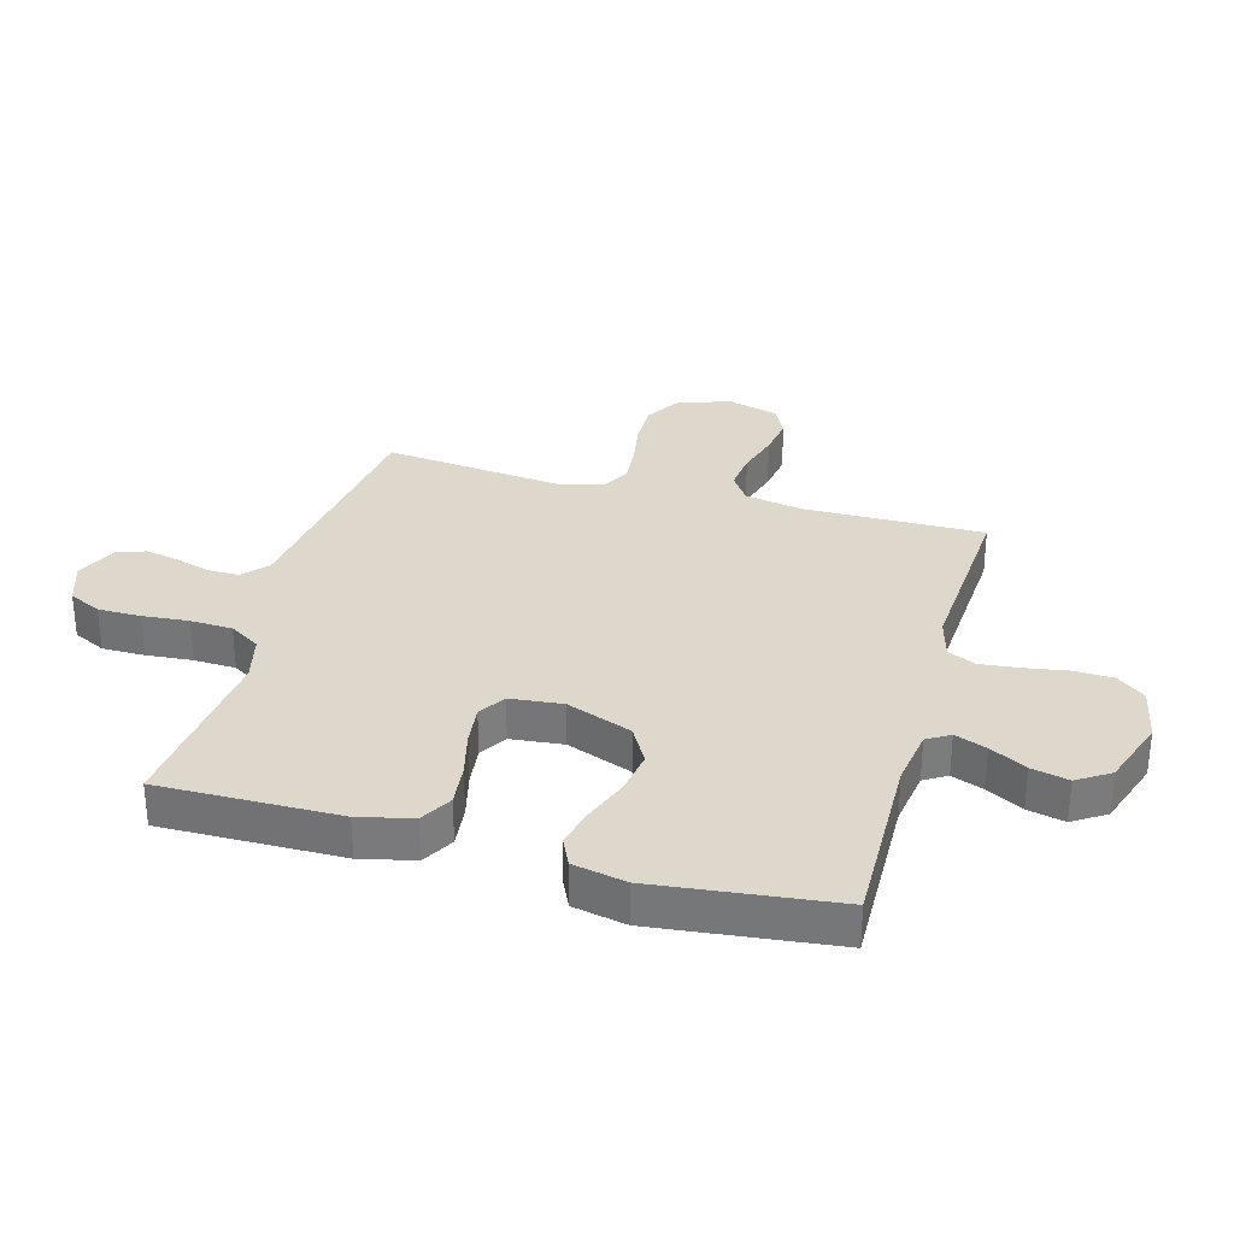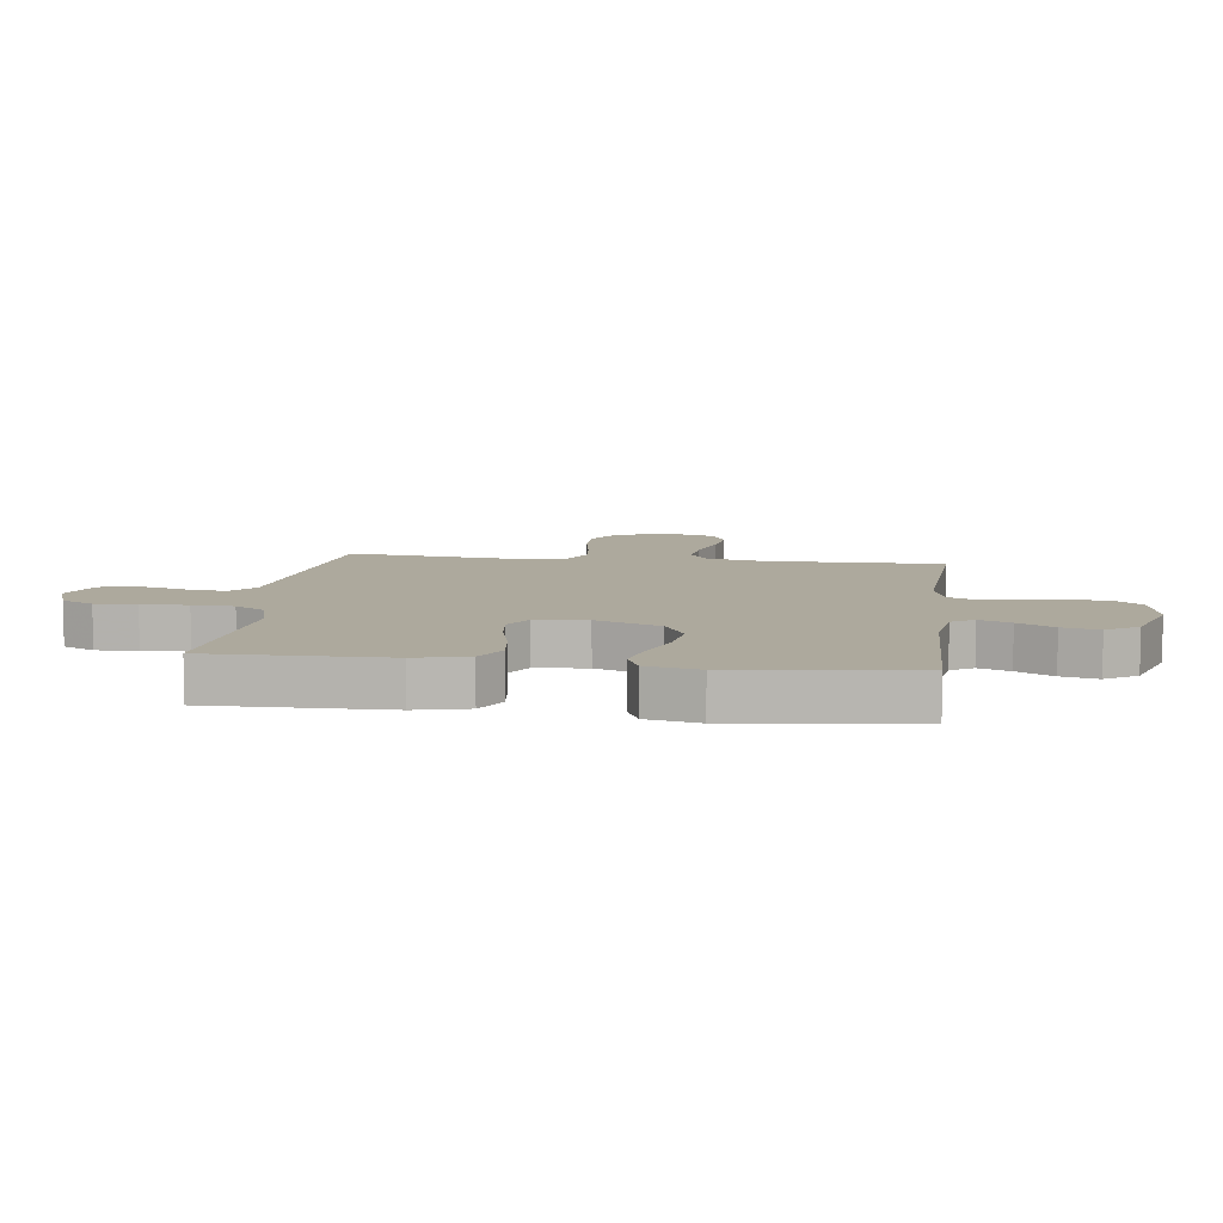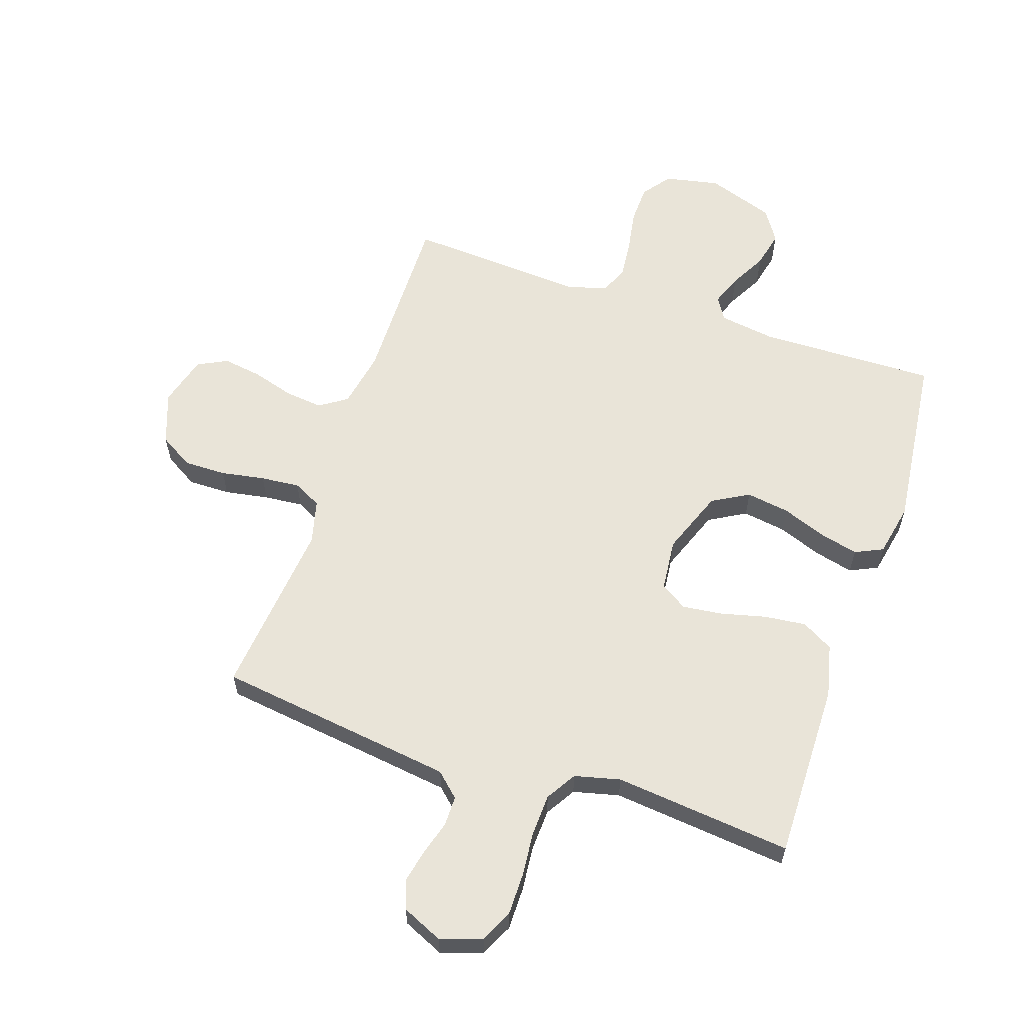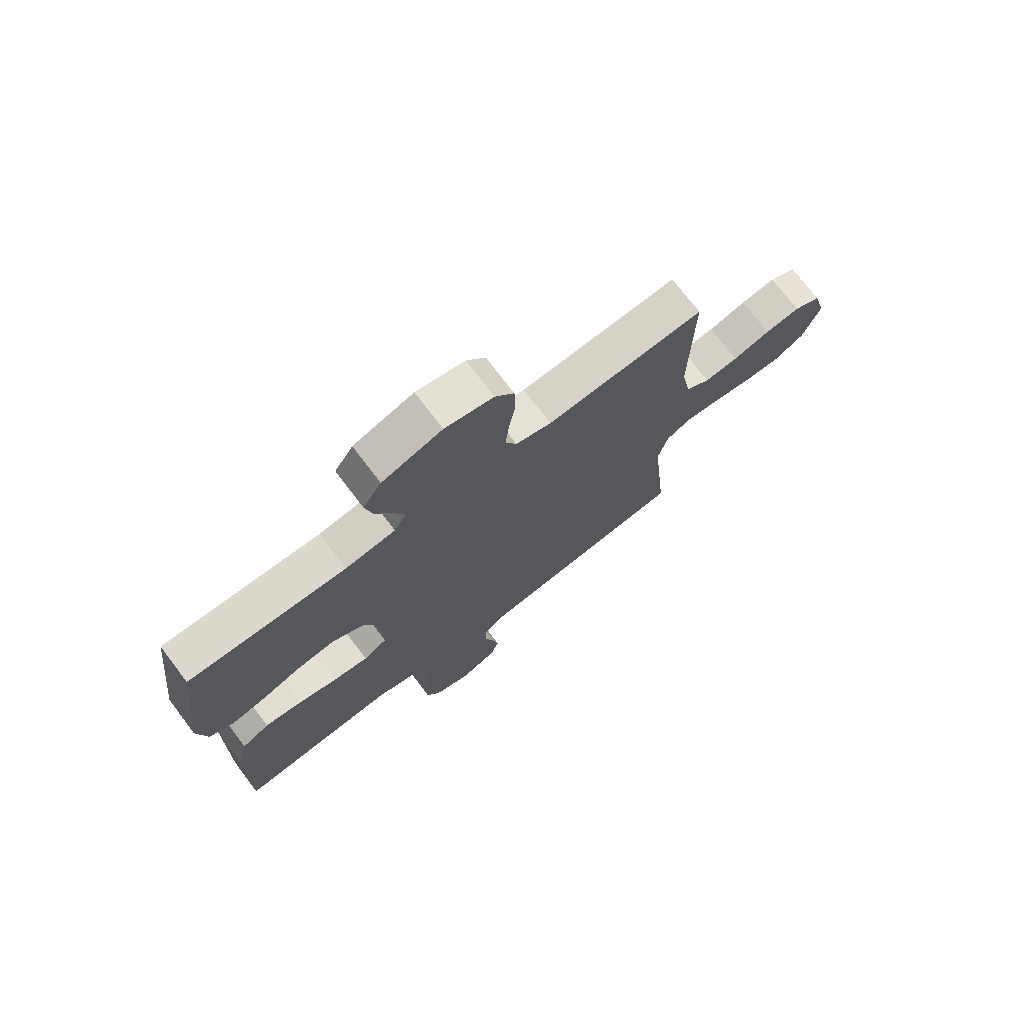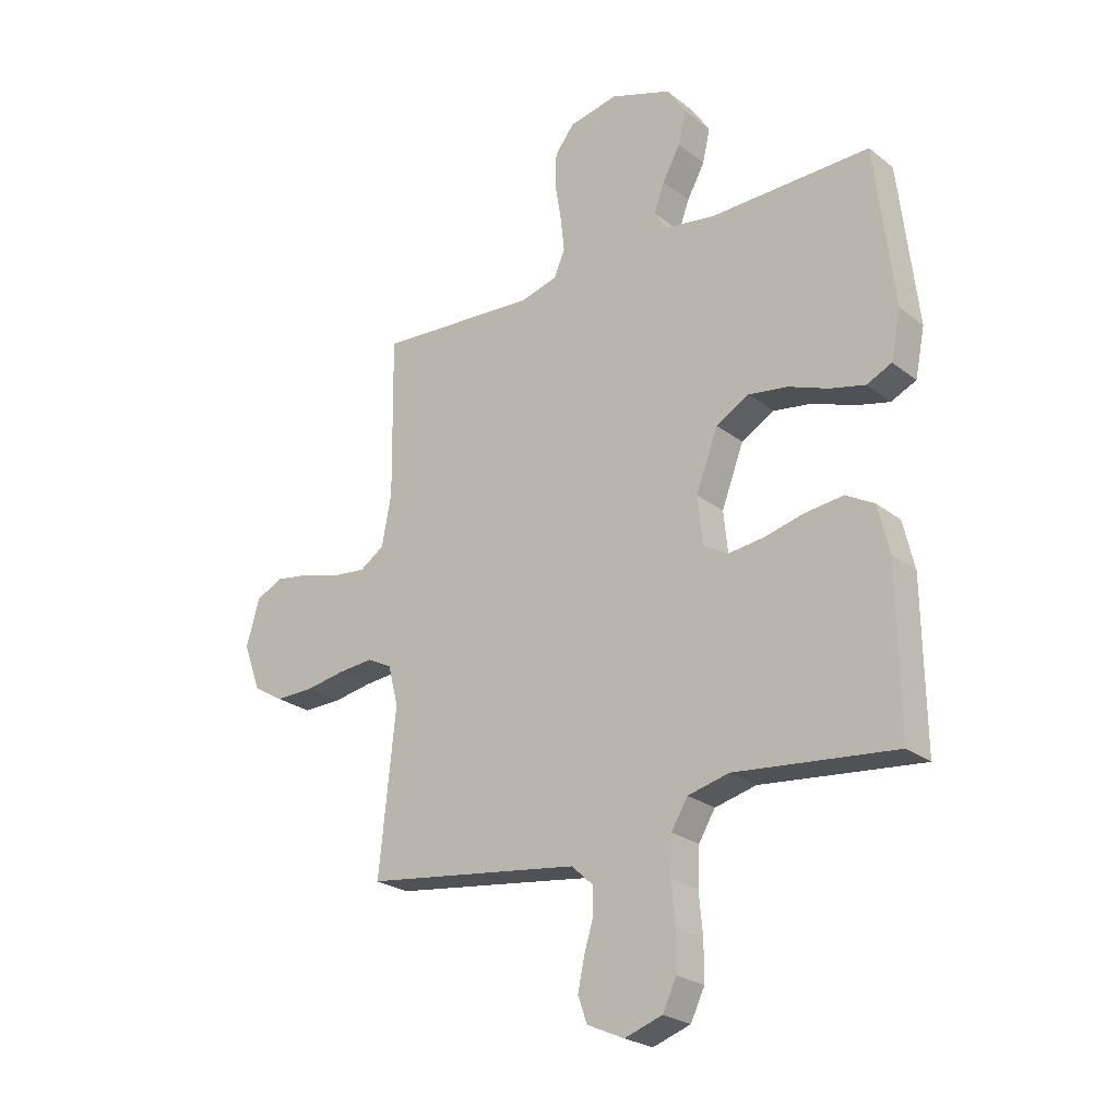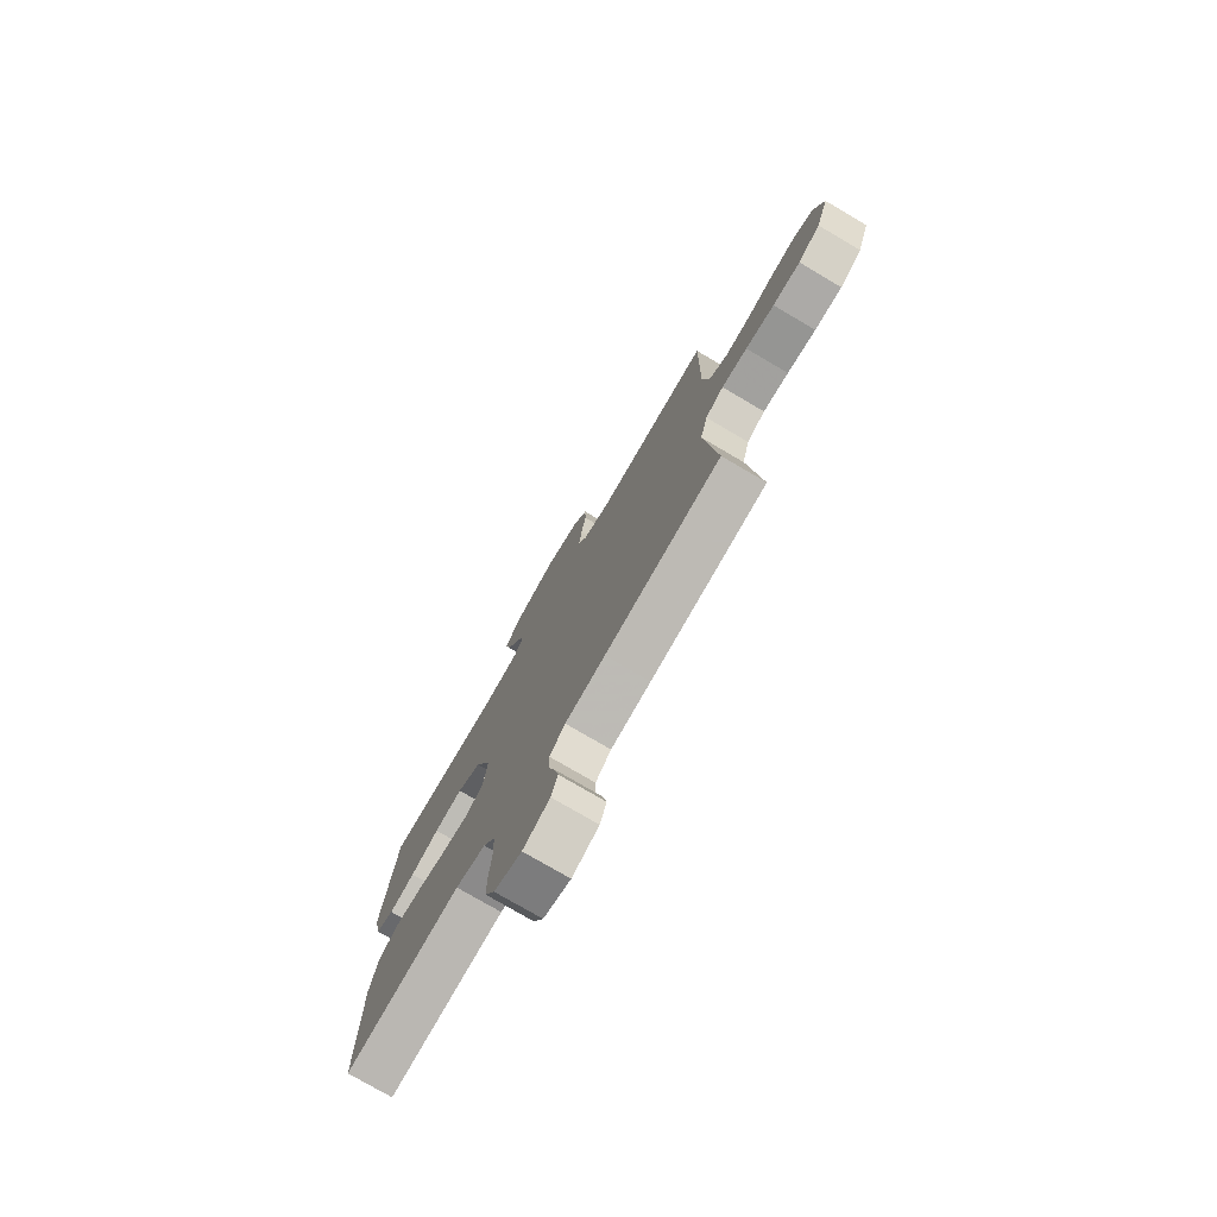
<metadata>
{"format":"obj","ext":"obj","renderer":"f3d","projection":"perspective","resolution":1024,"background":"white","views":[{"elev":31.5,"azim":-74.3,"up":"+Y"},{"elev":8.9,"azim":-82.7,"up":"+Y"},{"elev":60.3,"azim":-161.4,"up":"+Y"},{"elev":73.6,"azim":-37.2,"up":"+Z"},{"elev":-24.5,"azim":-141.4,"up":"+Z"},{"elev":-76.8,"azim":59.6,"up":"+Z"}]}
</metadata>
<code>
v 0.5 0.07 -0.5
v 0.2 0.07 -0.54
v 0.097 0.07 -0.554
v 0.057 0.07 -0.591
v 0.057 0.07 -0.642
v 0.074 0.07 -0.699
v 0.086 0.07 -0.756
v 0.069 0.07 -0.804
v 0 0.07 -0.835
v -0.07 0.07 -0.811
v -0.096 0.07 -0.757
v -0.096 0.07 -0.686
v -0.089 0.07 -0.609
v -0.092 0.07 -0.539
v -0.123 0.07 -0.488
v -0.2 0.07 -0.469
v -0.5 0.07 -0.5
v -0.496 0.07 -0.2
v -0.475 0.07 -0.111
v -0.422 0.07 -0.081
v -0.351 0.07 -0.089
v -0.275 0.07 -0.108
v -0.208 0.07 -0.116
v -0.163 0.07 -0.088
v -0.154 0.07 0
v -0.195 0.07 0.109
v -0.257 0.07 0.144
v -0.33 0.07 0.133
v -0.404 0.07 0.105
v -0.47 0.07 0.089
v -0.517 0.07 0.111
v -0.535 0.07 0.2
v -0.5 0.07 0.5
v -0.2 0.07 0.493
v -0.105 0.07 0.507
v -0.082 0.07 0.545
v -0.102 0.07 0.598
v -0.135 0.07 0.659
v -0.149 0.07 0.721
v -0.114 0.07 0.775
v 0 0.07 0.814
v 0.092 0.07 0.795
v 0.128 0.07 0.748
v 0.13 0.07 0.683
v 0.118 0.07 0.612
v 0.111 0.07 0.547
v 0.132 0.07 0.5
v 0.2 0.07 0.481
v 0.5 0.07 0.5
v 0.496 0.07 0.2
v 0.514 0.07 0.104
v 0.56 0.07 0.073
v 0.624 0.07 0.08
v 0.695 0.07 0.101
v 0.761 0.07 0.111
v 0.811 0.07 0.086
v 0.835 0.07 0
v 0.803 0.07 -0.088
v 0.746 0.07 -0.122
v 0.675 0.07 -0.121
v 0.601 0.07 -0.108
v 0.535 0.07 -0.102
v 0.488 0.07 -0.126
v 0.469 0.07 -0.2
v 0.5 0 -0.5
v 0.2 0 -0.54
v 0.097 0 -0.554
v 0.057 0 -0.591
v 0.057 0 -0.642
v 0.074 0 -0.699
v 0.086 0 -0.756
v 0.069 0 -0.804
v 0 0 -0.835
v -0.07 0 -0.811
v -0.096 0 -0.757
v -0.096 0 -0.686
v -0.089 0 -0.609
v -0.092 0 -0.539
v -0.123 0 -0.488
v -0.2 0 -0.469
v -0.5 0 -0.5
v -0.496 0 -0.2
v -0.475 0 -0.111
v -0.422 0 -0.081
v -0.351 0 -0.089
v -0.275 0 -0.108
v -0.208 0 -0.116
v -0.163 0 -0.088
v -0.154 0 0
v -0.195 0 0.109
v -0.257 0 0.144
v -0.33 0 0.133
v -0.404 0 0.105
v -0.47 0 0.089
v -0.517 0 0.111
v -0.535 0 0.2
v -0.5 0 0.5
v -0.2 0 0.493
v -0.105 0 0.507
v -0.082 0 0.545
v -0.102 0 0.598
v -0.135 0 0.659
v -0.149 0 0.721
v -0.114 0 0.775
v 0 0 0.814
v 0.092 0 0.795
v 0.128 0 0.748
v 0.13 0 0.683
v 0.118 0 0.612
v 0.111 0 0.547
v 0.132 0 0.5
v 0.2 0 0.481
v 0.5 0 0.5
v 0.496 0 0.2
v 0.514 0 0.104
v 0.56 0 0.073
v 0.624 0 0.08
v 0.695 0 0.101
v 0.761 0 0.111
v 0.811 0 0.086
v 0.835 0 0
v 0.803 0 -0.088
v 0.746 0 -0.122
v 0.675 0 -0.121
v 0.601 0 -0.108
v 0.535 0 -0.102
v 0.488 0 -0.126
v 0.469 0 -0.2
f 58 59 60 61
f 58 61 62
f 57 58 62
f 56 57 62
f 53 54 55 56
f 52 53 56 62
f 51 52 62 63
f 48 49 50
f 47 48 50 51
f 42 43 44 45
f 42 45 46
f 41 42 46
f 40 41 46
f 37 38 39 40
f 36 37 40 46
f 35 36 46 47
f 31 32 33 34
f 28 29 30 31
f 27 28 31 34
f 26 27 34 35
f 19 20 21 22
f 19 22 23
f 16 17 18 19
f 15 16 19 23
f 14 15 23 24
f 10 11 12 13
f 10 13 14
f 9 10 14
f 5 6 7 8
f 5 8 9 14
f 64 1 2
f 64 2 3
f 63 64 3 4
f 51 63 4
f 47 51 4
f 25 26 35 47
f 25 47 4
f 14 24 25
f 4 5 14 25
f 125 124 123 122
f 126 125 122
f 126 122 121
f 126 121 120
f 120 119 118 117
f 126 120 117 116
f 127 126 116 115
f 114 113 112
f 115 114 112 111
f 109 108 107 106
f 110 109 106
f 110 106 105
f 110 105 104
f 104 103 102 101
f 110 104 101 100
f 111 110 100 99
f 98 97 96 95
f 95 94 93 92
f 98 95 92 91
f 99 98 91 90
f 86 85 84 83
f 87 86 83
f 83 82 81 80
f 87 83 80 79
f 88 87 79 78
f 77 76 75 74
f 78 77 74
f 78 74 73
f 72 71 70 69
f 78 73 72 69
f 66 65 128
f 67 66 128
f 68 67 128 127
f 68 127 115
f 68 115 111
f 111 99 90 89
f 68 111 89
f 89 88 78
f 89 78 69 68
f 1 65 66 2
f 2 66 67 3
f 3 67 68 4
f 4 68 69 5
f 5 69 70 6
f 6 70 71 7
f 7 71 72 8
f 8 72 73 9
f 9 73 74 10
f 10 74 75 11
f 11 75 76 12
f 12 76 77 13
f 13 77 78 14
f 14 78 79 15
f 15 79 80 16
f 16 80 81 17
f 17 81 82 18
f 18 82 83 19
f 19 83 84 20
f 20 84 85 21
f 21 85 86 22
f 22 86 87 23
f 23 87 88 24
f 24 88 89 25
f 25 89 90 26
f 26 90 91 27
f 27 91 92 28
f 28 92 93 29
f 29 93 94 30
f 30 94 95 31
f 31 95 96 32
f 32 96 97 33
f 33 97 98 34
f 34 98 99 35
f 35 99 100 36
f 36 100 101 37
f 37 101 102 38
f 38 102 103 39
f 39 103 104 40
f 40 104 105 41
f 41 105 106 42
f 42 106 107 43
f 43 107 108 44
f 44 108 109 45
f 45 109 110 46
f 46 110 111 47
f 47 111 112 48
f 48 112 113 49
f 49 113 114 50
f 50 114 115 51
f 51 115 116 52
f 52 116 117 53
f 53 117 118 54
f 54 118 119 55
f 55 119 120 56
f 56 120 121 57
f 57 121 122 58
f 58 122 123 59
f 59 123 124 60
f 60 124 125 61
f 61 125 126 62
f 62 126 127 63
f 63 127 128 64
f 64 128 65 1

</code>
